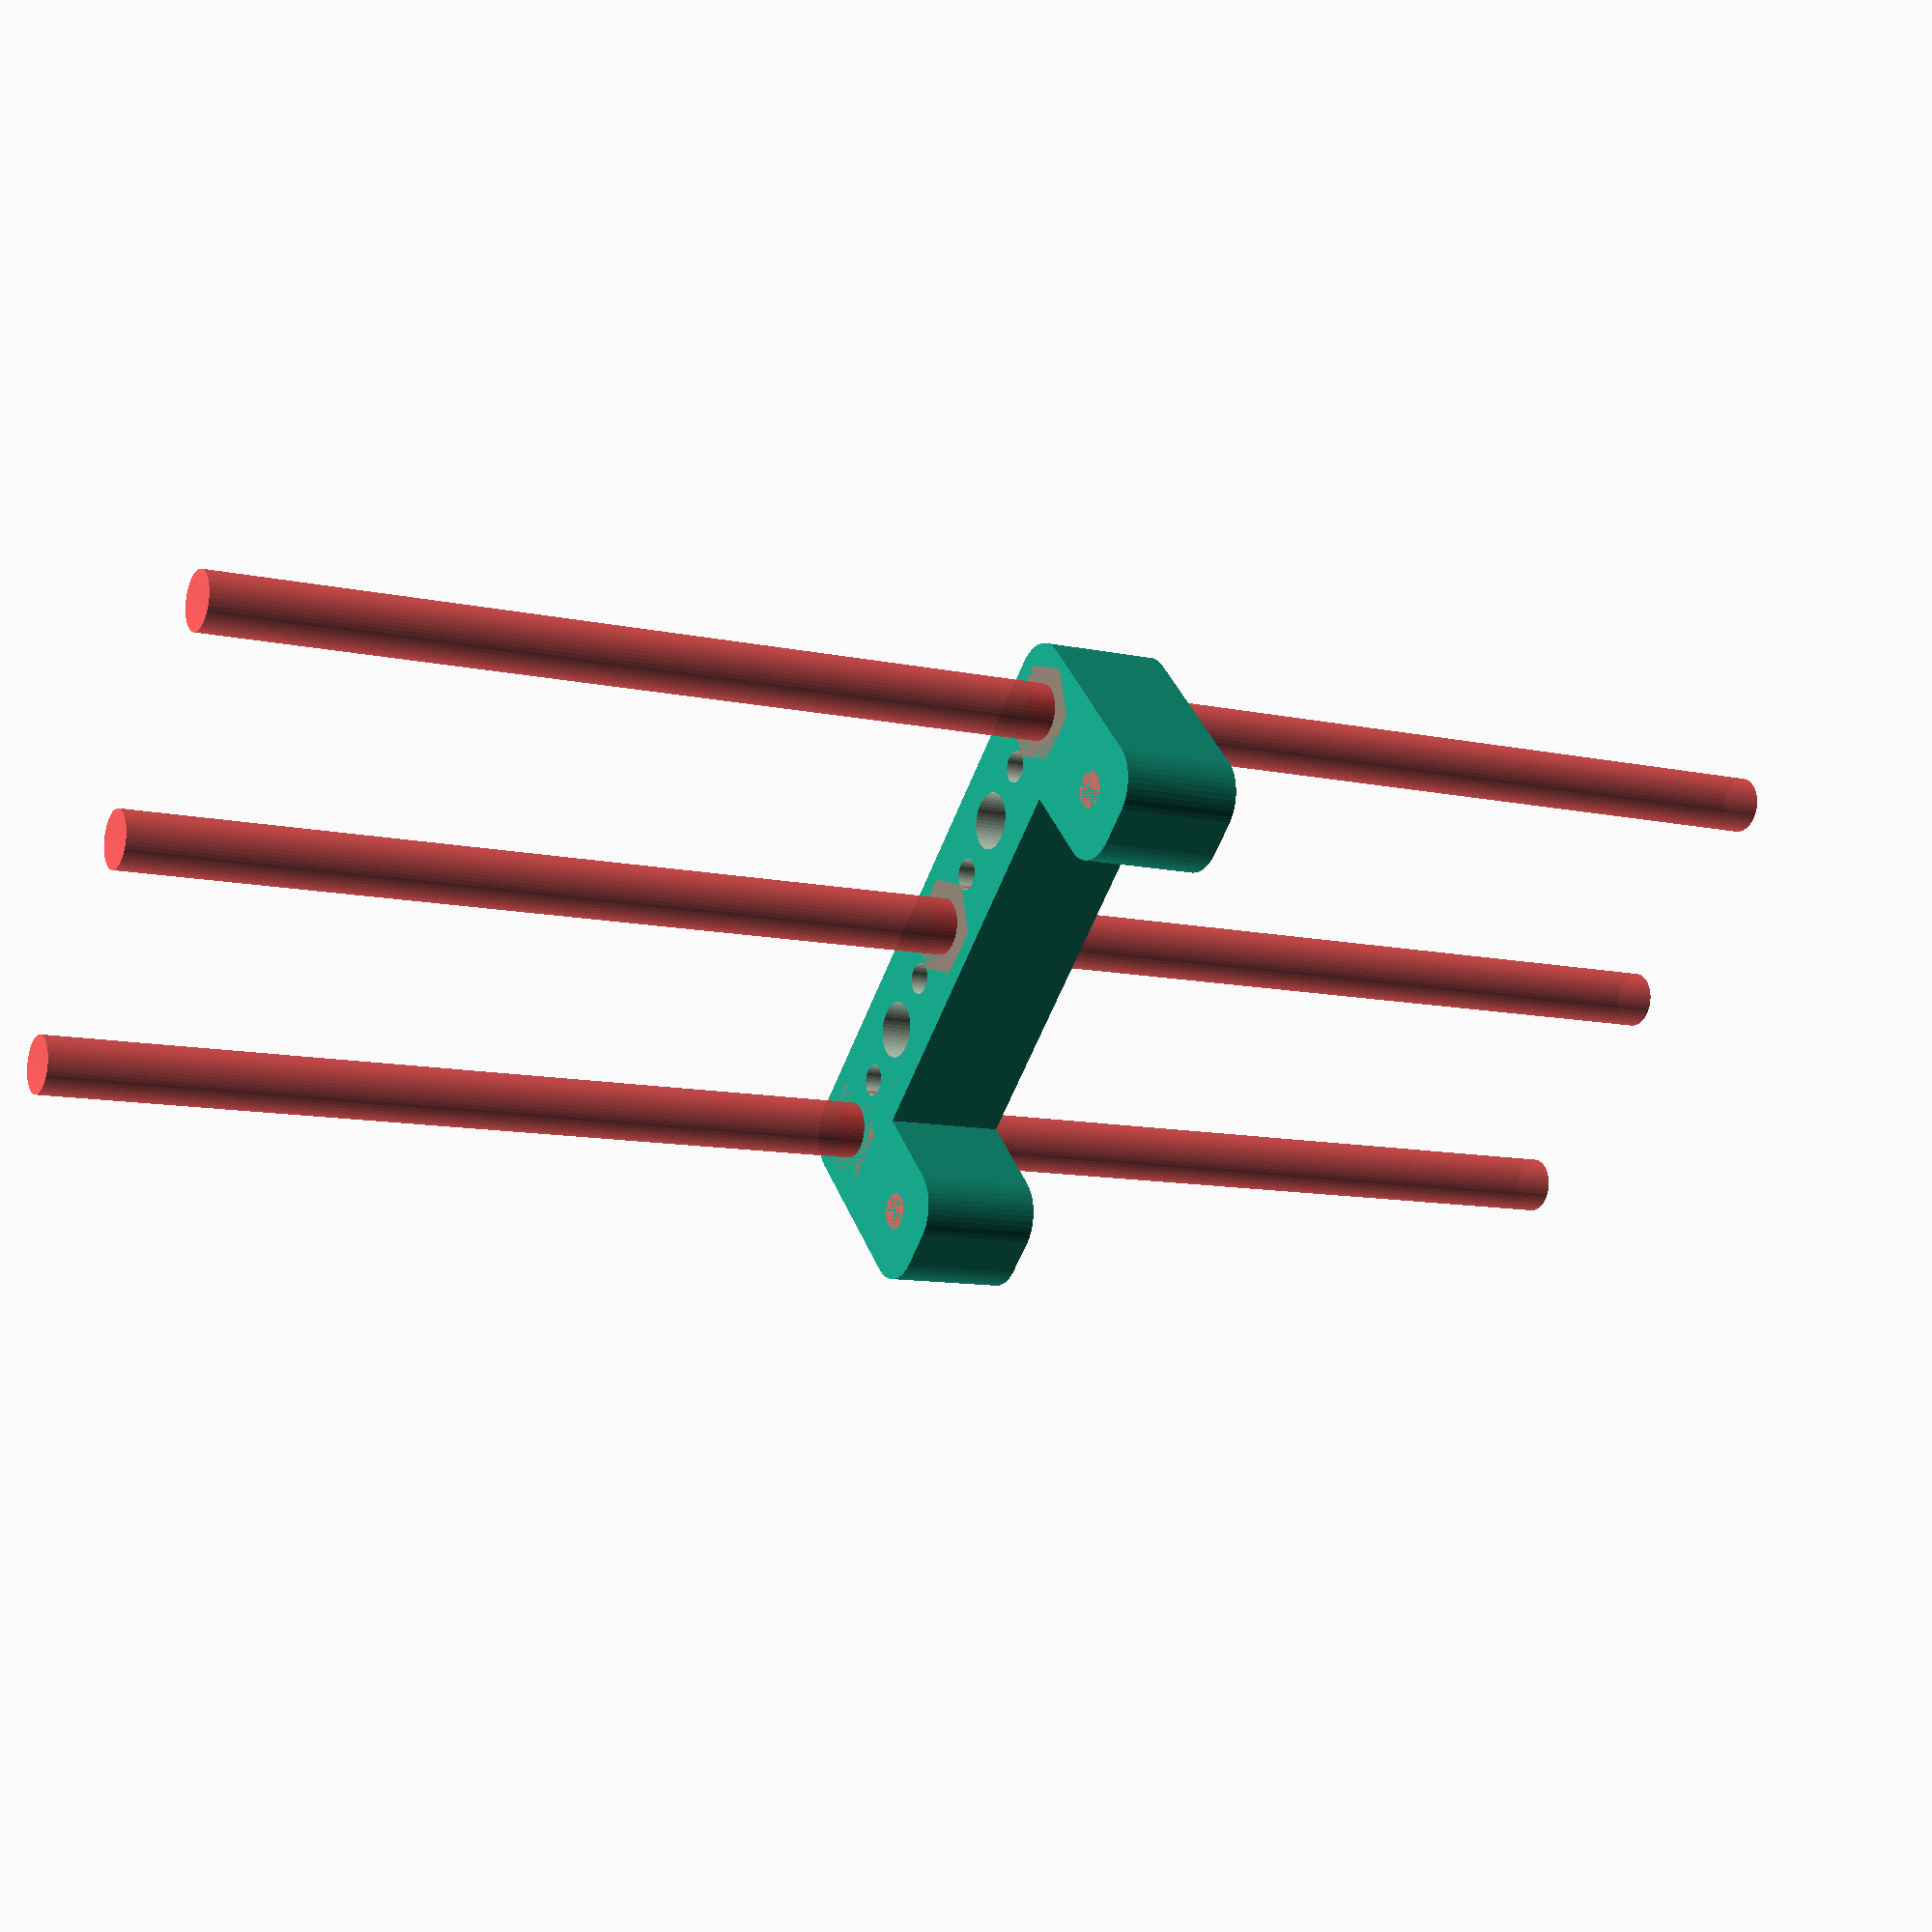
<openscad>
$fn = 50;


difference() {
	union() {
		hull() {
			translate(v = [-32.0000000000, 2.0000000000, 0]) {
				cylinder(h = 14, r = 5);
			}
			translate(v = [32.0000000000, 2.0000000000, 0]) {
				cylinder(h = 14, r = 5);
			}
			translate(v = [-32.0000000000, -2.0000000000, 0]) {
				cylinder(h = 14, r = 5);
			}
			translate(v = [32.0000000000, -2.0000000000, 0]) {
				cylinder(h = 14, r = 5);
			}
		}
		translate(v = [30.0000000000, 7.5000000000, 0]) {
			hull() {
				translate(v = [-2.0000000000, 9.5000000000, 0]) {
					cylinder(h = 14, r = 5);
				}
				translate(v = [2.0000000000, 9.5000000000, 0]) {
					cylinder(h = 14, r = 5);
				}
				translate(v = [-2.0000000000, -9.5000000000, 0]) {
					cylinder(h = 14, r = 5);
				}
				translate(v = [2.0000000000, -9.5000000000, 0]) {
					cylinder(h = 14, r = 5);
				}
			}
		}
		translate(v = [-30.0000000000, 7.5000000000, 0]) {
			hull() {
				translate(v = [-2.0000000000, 9.5000000000, 0]) {
					cylinder(h = 14, r = 5);
				}
				translate(v = [2.0000000000, 9.5000000000, 0]) {
					cylinder(h = 14, r = 5);
				}
				translate(v = [-2.0000000000, -9.5000000000, 0]) {
					cylinder(h = 14, r = 5);
				}
				translate(v = [2.0000000000, -9.5000000000, 0]) {
					cylinder(h = 14, r = 5);
				}
			}
		}
	}
	union() {
		translate(v = [30.0000000000, 15, 14]) {
			rotate(a = [0, 0, 0]) {
				difference() {
					union() {
						#translate(v = [0, 0, -14.0000000000]) {
							cylinder(h = 14, r = 2.0000000000);
						}
						#translate(v = [0, 0, -3]) {
							cylinder(h = 3, r1 = 2.1250000000, r2 = 3.7500000000);
						}
						#translate(v = [0, 0, -14.0000000000]) {
							cylinder(h = 14, r = 2.1250000000);
						}
						#translate(v = [0, 0, -14.0000000000]) {
							cylinder(h = 14, r = 2.0000000000);
						}
					}
					union();
				}
			}
		}
		translate(v = [-30.0000000000, 15, 14]) {
			rotate(a = [0, 0, 0]) {
				difference() {
					union() {
						#translate(v = [0, 0, -14.0000000000]) {
							cylinder(h = 14, r = 2.0000000000);
						}
						#translate(v = [0, 0, -3]) {
							cylinder(h = 3, r1 = 2.1250000000, r2 = 3.7500000000);
						}
						#translate(v = [0, 0, -14.0000000000]) {
							cylinder(h = 14, r = 2.1250000000);
						}
						#translate(v = [0, 0, -14.0000000000]) {
							cylinder(h = 14, r = 2.0000000000);
						}
					}
					union();
				}
			}
		}
		translate(v = [30.0000000000, 0, 0]) {
			rotate(a = [0, 0, 0]) {
				difference() {
					union() {
						#translate(v = [0, 0, -100.0000000000]) {
							cylinder(h = 200, r = 3.2500000000);
						}
						#linear_extrude(height = 5) {
							polygon(points = [[5.9142500000, 0.0000000000], [2.9571250000, 5.1218907443], [-2.9571250000, 5.1218907443], [-5.9142500000, 0.0000000000], [-2.9571250000, -5.1218907443], [2.9571250000, -5.1218907443]]);
						}
						#translate(v = [0, 0, -100.0000000000]) {
							cylinder(h = 200, r = 3.2500000000);
						}
						#translate(v = [0, 0, -100.0000000000]) {
							cylinder(h = 200, r = 3.2500000000);
						}
					}
					union();
				}
			}
		}
		translate(v = [-30.0000000000, 0, 0]) {
			rotate(a = [0, 0, 0]) {
				difference() {
					union() {
						#translate(v = [0, 0, -100.0000000000]) {
							cylinder(h = 200, r = 3.2500000000);
						}
						#linear_extrude(height = 5) {
							polygon(points = [[5.9142500000, 0.0000000000], [2.9571250000, 5.1218907443], [-2.9571250000, 5.1218907443], [-5.9142500000, 0.0000000000], [-2.9571250000, -5.1218907443], [2.9571250000, -5.1218907443]]);
						}
						#translate(v = [0, 0, -100.0000000000]) {
							cylinder(h = 200, r = 3.2500000000);
						}
						#translate(v = [0, 0, -100.0000000000]) {
							cylinder(h = 200, r = 3.2500000000);
						}
					}
					union();
				}
			}
		}
		translate(v = [0, 0, 0]) {
			rotate(a = [0, 0, 0]) {
				difference() {
					union() {
						#translate(v = [0, 0, -100.0000000000]) {
							cylinder(h = 200, r = 3.2500000000);
						}
						#linear_extrude(height = 5) {
							polygon(points = [[5.9142500000, 0.0000000000], [2.9571250000, 5.1218907443], [-2.9571250000, 5.1218907443], [-5.9142500000, 0.0000000000], [-2.9571250000, -5.1218907443], [2.9571250000, -5.1218907443]]);
						}
						#translate(v = [0, 0, -100.0000000000]) {
							cylinder(h = 200, r = 3.2500000000);
						}
						#translate(v = [0, 0, -100.0000000000]) {
							cylinder(h = 200, r = 3.2500000000);
						}
					}
					union();
				}
			}
		}
		translate(v = [-30.0000000000, 0.0000000000, -100.0000000000]) {
			cylinder(h = 200, r = 3.2500000000);
		}
		translate(v = [-15.0000000000, 0.0000000000, -100.0000000000]) {
			cylinder(h = 200, r = 3.2500000000);
		}
		translate(v = [0.0000000000, 0.0000000000, -100.0000000000]) {
			cylinder(h = 200, r = 3.2500000000);
		}
		translate(v = [15.0000000000, 0.0000000000, -100.0000000000]) {
			cylinder(h = 200, r = 3.2500000000);
		}
		translate(v = [30.0000000000, 0.0000000000, -100.0000000000]) {
			cylinder(h = 200, r = 3.2500000000);
		}
		translate(v = [-30.0000000000, 0.0000000000, -100.0000000000]) {
			cylinder(h = 200, r = 1.8000000000);
		}
		translate(v = [-22.5000000000, 0.0000000000, -100.0000000000]) {
			cylinder(h = 200, r = 1.8000000000);
		}
		translate(v = [-15.0000000000, 0.0000000000, -100.0000000000]) {
			cylinder(h = 200, r = 1.8000000000);
		}
		translate(v = [-7.5000000000, 0.0000000000, -100.0000000000]) {
			cylinder(h = 200, r = 1.8000000000);
		}
		translate(v = [0.0000000000, 0.0000000000, -100.0000000000]) {
			cylinder(h = 200, r = 1.8000000000);
		}
		translate(v = [7.5000000000, 0.0000000000, -100.0000000000]) {
			cylinder(h = 200, r = 1.8000000000);
		}
		translate(v = [15.0000000000, 0.0000000000, -100.0000000000]) {
			cylinder(h = 200, r = 1.8000000000);
		}
		translate(v = [22.5000000000, 0.0000000000, -100.0000000000]) {
			cylinder(h = 200, r = 1.8000000000);
		}
		translate(v = [30.0000000000, 0.0000000000, -100.0000000000]) {
			cylinder(h = 200, r = 1.8000000000);
		}
		translate(v = [-30.0000000000, 0.0000000000, -100.0000000000]) {
			cylinder(h = 200, r = 1.8000000000);
		}
		translate(v = [-22.5000000000, 0.0000000000, -100.0000000000]) {
			cylinder(h = 200, r = 1.8000000000);
		}
		translate(v = [-15.0000000000, 0.0000000000, -100.0000000000]) {
			cylinder(h = 200, r = 1.8000000000);
		}
		translate(v = [-7.5000000000, 0.0000000000, -100.0000000000]) {
			cylinder(h = 200, r = 1.8000000000);
		}
		translate(v = [0.0000000000, 0.0000000000, -100.0000000000]) {
			cylinder(h = 200, r = 1.8000000000);
		}
		translate(v = [7.5000000000, 0.0000000000, -100.0000000000]) {
			cylinder(h = 200, r = 1.8000000000);
		}
		translate(v = [15.0000000000, 0.0000000000, -100.0000000000]) {
			cylinder(h = 200, r = 1.8000000000);
		}
		translate(v = [22.5000000000, 0.0000000000, -100.0000000000]) {
			cylinder(h = 200, r = 1.8000000000);
		}
		translate(v = [30.0000000000, 0.0000000000, -100.0000000000]) {
			cylinder(h = 200, r = 1.8000000000);
		}
		translate(v = [-30.0000000000, 0.0000000000, -100.0000000000]) {
			cylinder(h = 200, r = 1.8000000000);
		}
		translate(v = [-22.5000000000, 0.0000000000, -100.0000000000]) {
			cylinder(h = 200, r = 1.8000000000);
		}
		translate(v = [-15.0000000000, 0.0000000000, -100.0000000000]) {
			cylinder(h = 200, r = 1.8000000000);
		}
		translate(v = [-7.5000000000, 0.0000000000, -100.0000000000]) {
			cylinder(h = 200, r = 1.8000000000);
		}
		translate(v = [0.0000000000, 0.0000000000, -100.0000000000]) {
			cylinder(h = 200, r = 1.8000000000);
		}
		translate(v = [7.5000000000, 0.0000000000, -100.0000000000]) {
			cylinder(h = 200, r = 1.8000000000);
		}
		translate(v = [15.0000000000, 0.0000000000, -100.0000000000]) {
			cylinder(h = 200, r = 1.8000000000);
		}
		translate(v = [22.5000000000, 0.0000000000, -100.0000000000]) {
			cylinder(h = 200, r = 1.8000000000);
		}
		translate(v = [30.0000000000, 0.0000000000, -100.0000000000]) {
			cylinder(h = 200, r = 1.8000000000);
		}
	}
}
</openscad>
<views>
elev=189.9 azim=44.3 roll=300.5 proj=p view=wireframe
</views>
